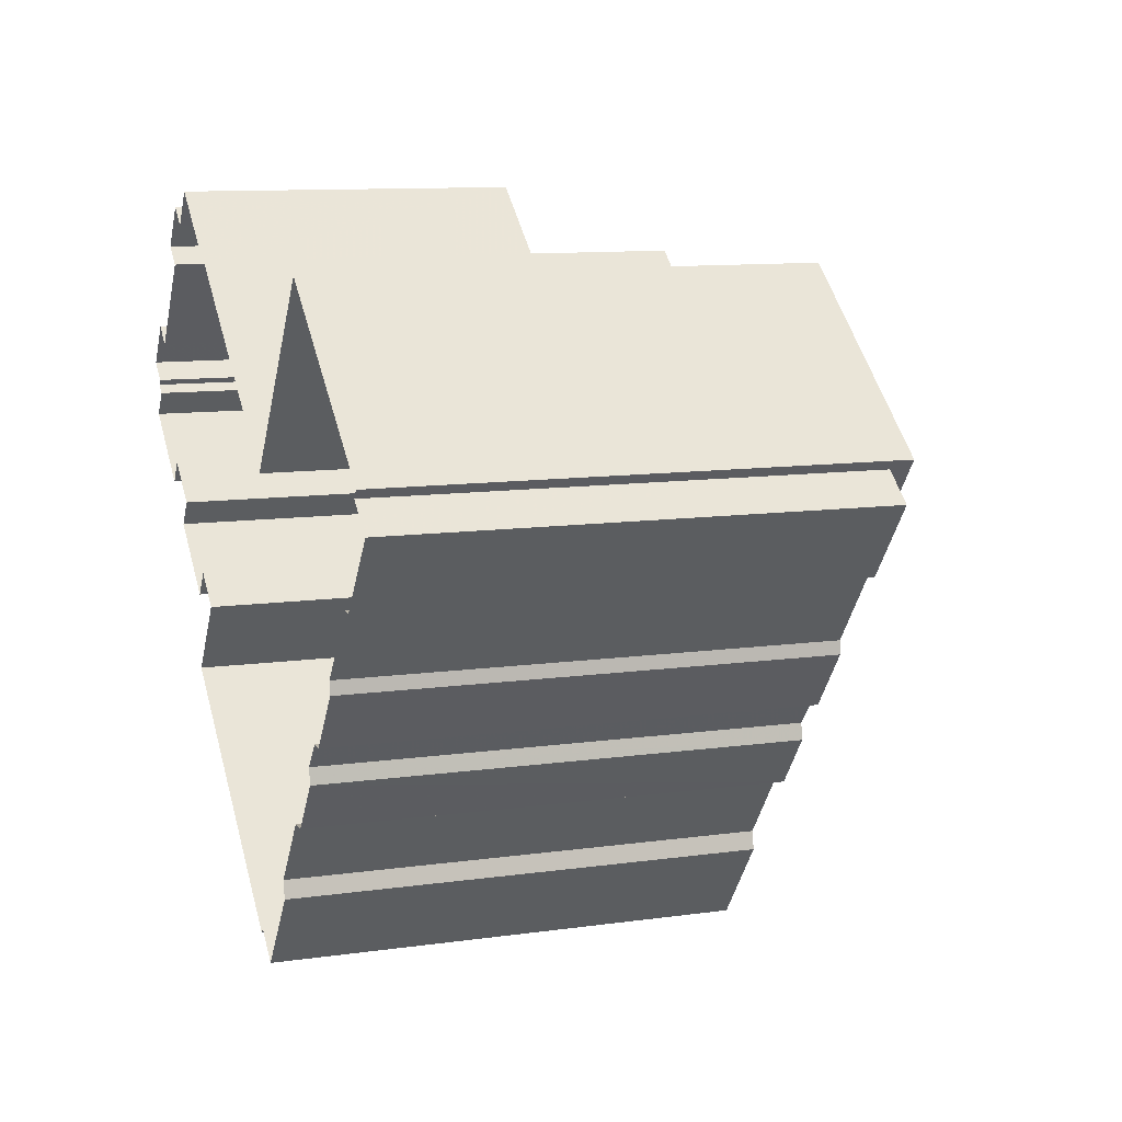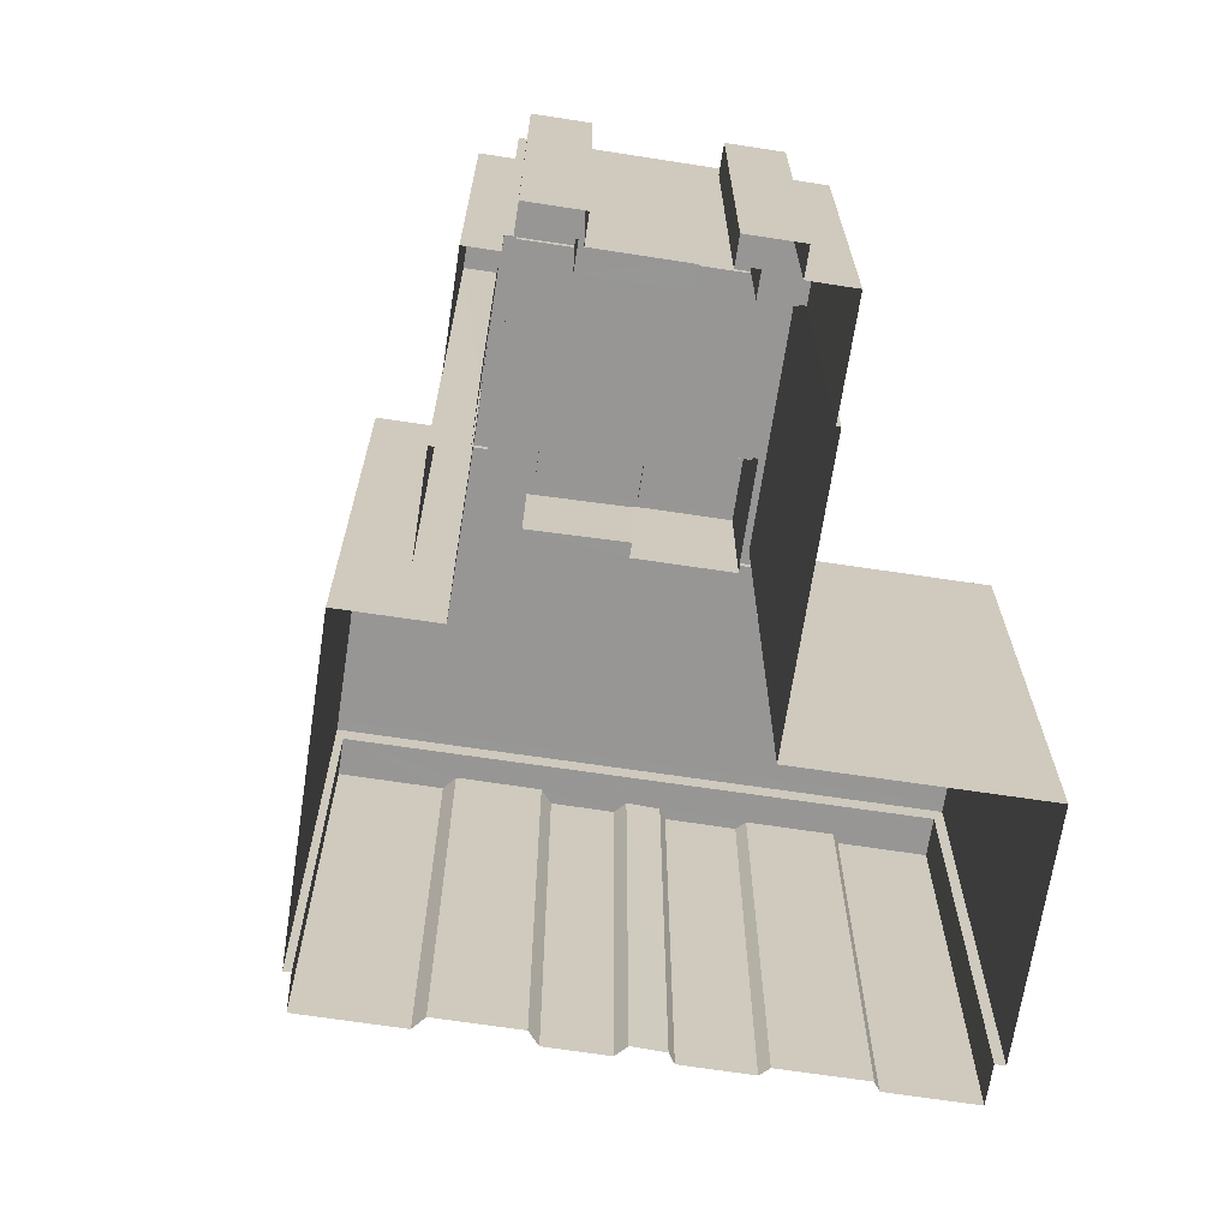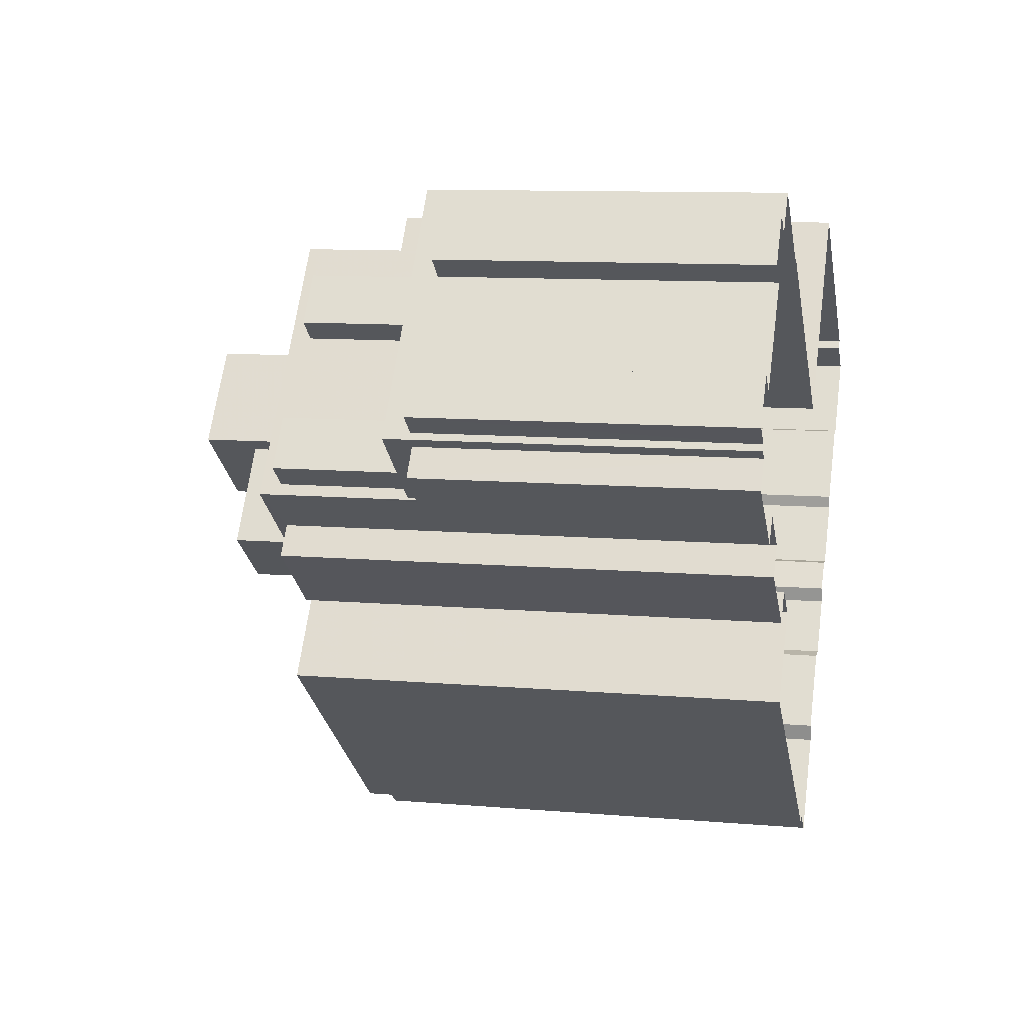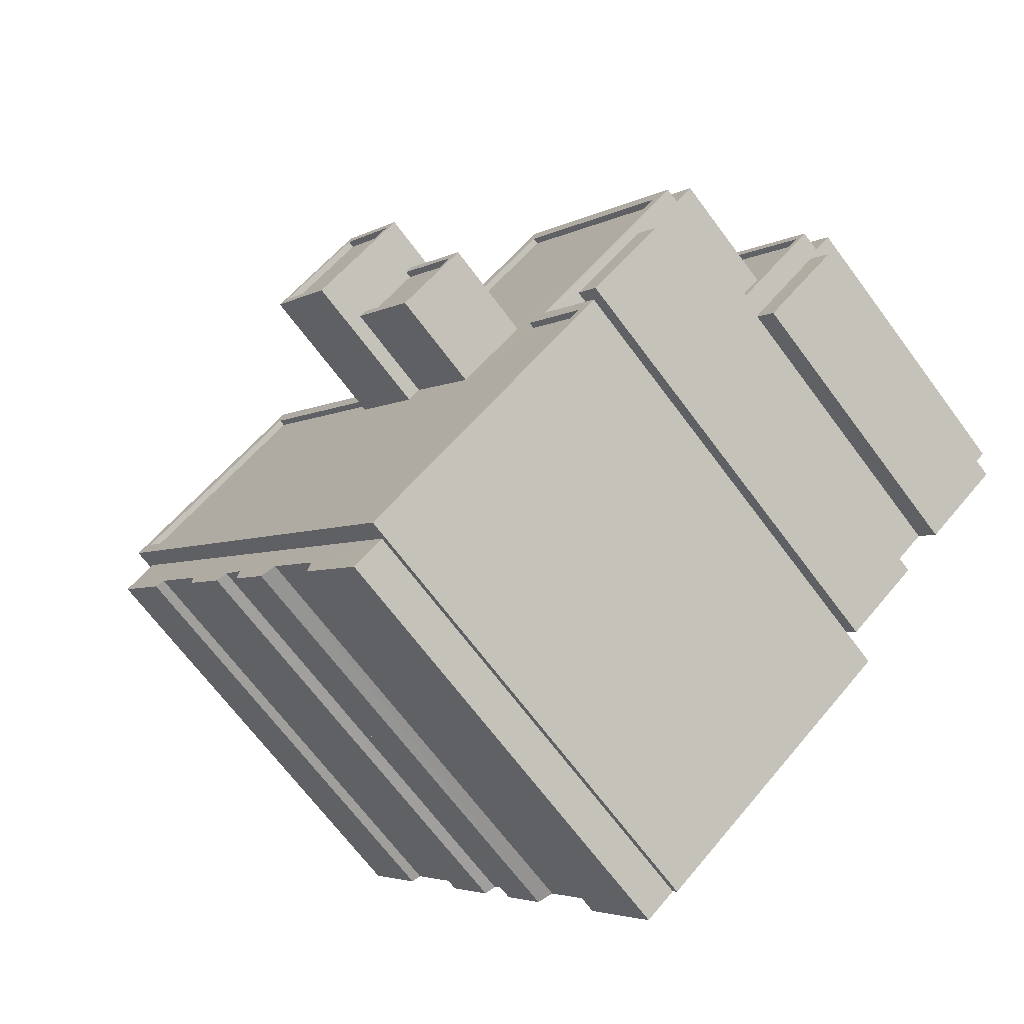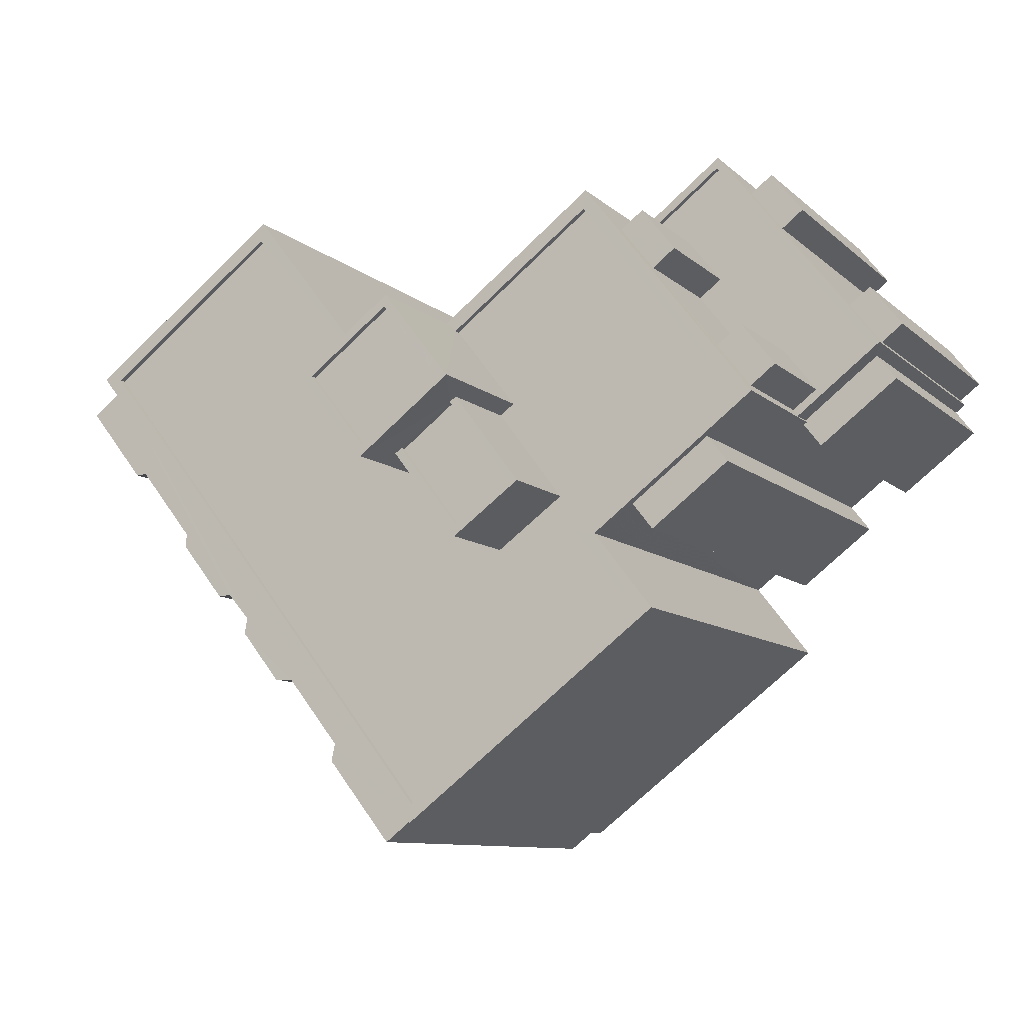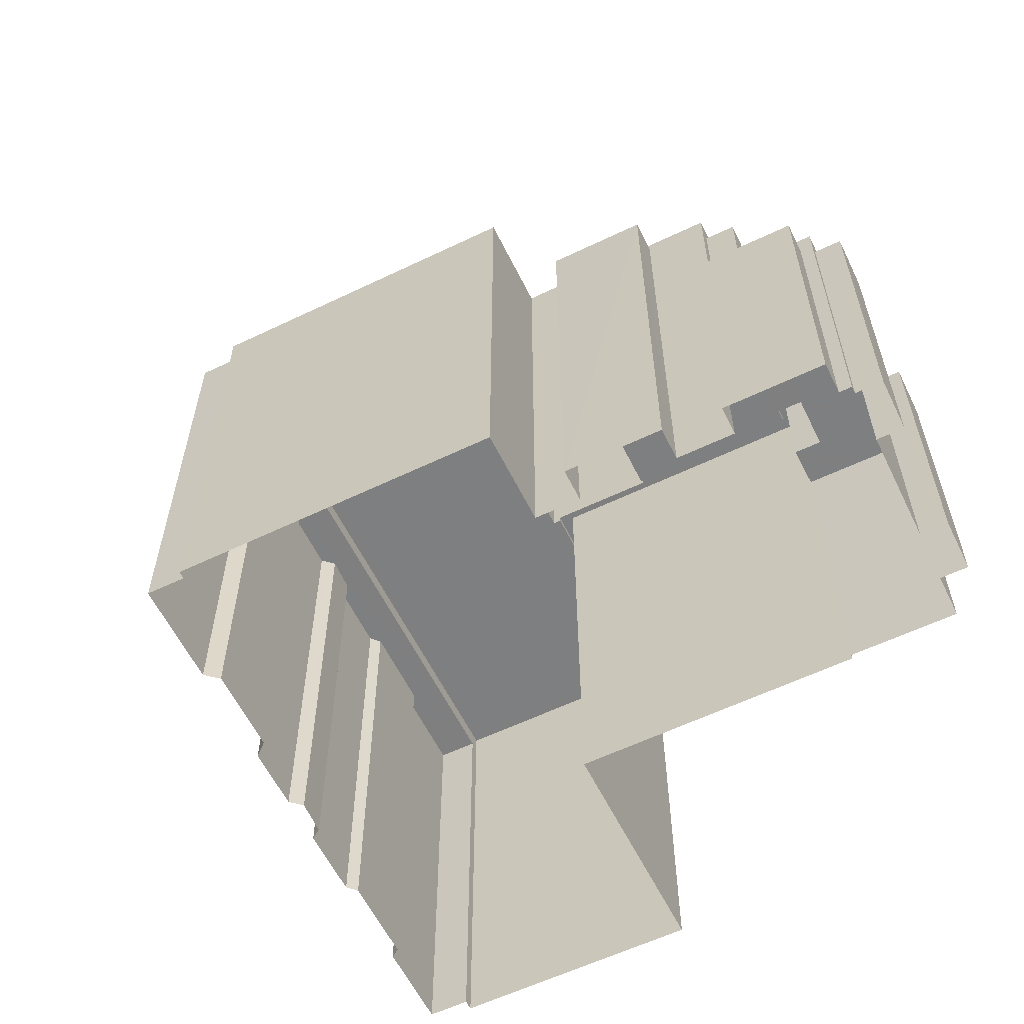
<metadata>
{"format":"obj","ext":"obj","renderer":"f3d","projection":"perspective","resolution":1024,"background":"white","views":[{"elev":10.7,"azim":-109.4,"up":"+Y"},{"elev":-68.0,"azim":119.3,"up":"+Z"},{"elev":10.3,"azim":102.5,"up":"+Y"},{"elev":-69.1,"azim":36.8,"up":"+Y"},{"elev":-9.2,"azim":25.2,"up":"+Y"},{"elev":-59.7,"azim":64.1,"up":"+Z"}]}
</metadata>
<code>
v -8728 -3.669e+04 17.92
v -8729 -3.669e+04 17.92
v -8725 -3.668e+04 17.91
v -8733 -3.669e+04 17.92
v -8742 -3.67e+04 17.92
v -8743 -3.67e+04 17.92
v -8731 -3.669e+04 17.92
v -8730 -3.669e+04 17.92
v -8733 -3.669e+04 17.92
v -8726 -3.668e+04 17.91
v -8726 -3.668e+04 17.91
v -8726 -3.668e+04 17.91
v -8726 -3.668e+04 17.92
v -8725 -3.668e+04 17.91
v -8730 -3.668e+04 17.92
v -8729 -3.668e+04 17.92
v -8731 -3.668e+04 17.92
v -8746 -3.67e+04 17.92
v -8744 -3.67e+04 17.92
v -8735 -3.669e+04 17.92
v -8735 -3.668e+04 17.92
v -8730 -3.668e+04 17.92
v -8734 -3.669e+04 17.92
v -8744 -3.668e+04 17.93
v -8727 -3.668e+04 17.92
v -8732 -3.667e+04 17.92
v -8749 -3.668e+04 17.93
v -8756 -3.668e+04 17.93
v -8757 -3.668e+04 17.93
v -8753 -3.669e+04 17.93
v -8751 -3.669e+04 17.93
v -8751 -3.669e+04 17.93
v -8750 -3.669e+04 17.93
v -8748 -3.669e+04 17.92
v -8749 -3.669e+04 17.93
v -8758 -3.668e+04 17.93
v -8755 -3.669e+04 17.93
v -8735 -3.668e+04 17.92
v -8755 -3.669e+04 17.93
v -8750 -3.669e+04 17.93
v -8753 -3.669e+04 17.93
v -8746 -3.67e+04 17.92
v -8744 -3.67e+04 35.32
v -8743 -3.67e+04 35.31
v -8746 -3.67e+04 35.32
v -8750 -3.669e+04 35.32
v -8756 -3.668e+04 35.33
v -8750 -3.669e+04 35.32
v -8749 -3.669e+04 35.32
v -8748 -3.669e+04 35.32
v -8753 -3.669e+04 35.32
v -8751 -3.669e+04 35.32
v -8751 -3.669e+04 35.32
v -8755 -3.669e+04 35.33
v -8757 -3.668e+04 35.33
v -8753 -3.669e+04 35.32
v -8746 -3.67e+04 35.32
v -8755 -3.669e+04 35.33
v -8749 -3.668e+04 36.04
v -8749 -3.668e+04 36.05
v -8757 -3.668e+04 36.05
v -8756 -3.668e+04 36.05
v -8738 -3.668e+04 35.79
v -8735 -3.668e+04 35.79
v -8741 -3.668e+04 35.79
v -8730 -3.668e+04 35.78
v -8749 -3.668e+04 35.79
v -8756 -3.668e+04 35.8
v -8744 -3.668e+04 35.79
v -8744 -3.668e+04 35.79
v -8742 -3.67e+04 35.78
v -8742 -3.669e+04 35.79
v -8736 -3.669e+04 35.78
v -8739 -3.669e+04 35.79
v -8733 -3.669e+04 35.78
v -8736 -3.669e+04 35.78
v -8739 -3.669e+04 35.79
v -8741 -3.669e+04 35.79
v -8744 -3.668e+04 36.04
v -8744 -3.668e+04 36.04
v -8744 -3.668e+04 36.04
v -8741 -3.668e+04 36.04
v -8735 -3.668e+04 36.04
v -8741 -3.668e+04 36.04
v -8735 -3.668e+04 36.04
v -8730 -3.668e+04 36.03
v -8729 -3.669e+04 36.03
v -8742 -3.67e+04 36.03
v -8742 -3.67e+04 36.03
v -8733 -3.669e+04 36.03
v -8733 -3.669e+04 36.03
v -8735 -3.669e+04 36.03
v -8736 -3.669e+04 36.03
v -8730 -3.668e+04 35.31
v -8728 -3.668e+04 35.31
v -8729 -3.668e+04 35.31
v -8729 -3.668e+04 35.31
v -8732 -3.667e+04 30.39
v -8735 -3.668e+04 30.39
v -8733 -3.668e+04 30.39
v -8732 -3.668e+04 30.38
v -8726 -3.668e+04 30.38
v -8729 -3.668e+04 30.38
v -8729 -3.668e+04 30.38
v -8728 -3.668e+04 30.38
v -8733 -3.668e+04 30.38
v -8730 -3.668e+04 30.38
v -8734 -3.668e+04 30.39
v -8729 -3.668e+04 30.38
v -8732 -3.667e+04 30.64
v -8735 -3.668e+04 30.64
v -8735 -3.668e+04 30.64
v -8732 -3.667e+04 30.64
v -8726 -3.668e+04 30.63
v -8729 -3.668e+04 30.63
v -8726 -3.668e+04 30.63
v -8729 -3.668e+04 30.63
v -8734 -3.668e+04 35.32
v -8732 -3.668e+04 35.31
v -8733 -3.668e+04 35.32
v -8733 -3.668e+04 35.31
v -8731 -3.668e+04 29.69
v -8729 -3.668e+04 29.69
v -8730 -3.668e+04 29.69
v -8730 -3.668e+04 29.69
v -8726 -3.668e+04 29.69
v -8725 -3.668e+04 29.69
v -8726 -3.668e+04 29.7
v -8727 -3.668e+04 29.7
v -8729 -3.669e+04 29.7
v -8728 -3.669e+04 29.69
v -8729 -3.669e+04 29.7
v -8729 -3.668e+04 29.7
v -8726 -3.668e+04 29.69
v -8725 -3.668e+04 29.69
v -8731 -3.669e+04 35.65
v -8733 -3.669e+04 35.65
v -8730 -3.669e+04 35.65
v -8734 -3.669e+04 35.65
v -8741 -3.669e+04 39.33
v -8739 -3.669e+04 39.33
v -8737 -3.669e+04 39.33
v -8739 -3.669e+04 39.33
v -8739 -3.669e+04 39.58
v -8739 -3.669e+04 39.58
v -8737 -3.669e+04 39.58
v -8736 -3.669e+04 39.58
v -8739 -3.669e+04 39.58
v -8739 -3.669e+04 39.58
v -8741 -3.669e+04 39.58
v -8741 -3.669e+04 39.58
v -8741 -3.668e+04 41.12
v -8744 -3.668e+04 41.12
v -8742 -3.669e+04 41.12
v -8739 -3.668e+04 41.12
v -8739 -3.668e+04 41.37
v -8742 -3.669e+04 41.37
v -8738 -3.668e+04 41.37
v -8742 -3.669e+04 41.37
v -8741 -3.668e+04 41.37
v -8741 -3.668e+04 41.37
v -8744 -3.668e+04 41.37
v -8744 -3.668e+04 41.37
f 1 2 3
f 4 5 6
f 7 8 9
f 10 11 12
f 13 14 11
f 10 3 2
f 15 16 17
f 18 6 19
f 4 6 20
f 7 21 2
f 17 16 22
f 9 23 7
f 20 24 23
f 25 2 22
f 13 11 25
f 26 17 21
f 27 28 29
f 30 31 32
f 33 34 35
f 36 28 37
f 24 38 21
f 24 39 27
f 40 34 33
f 30 41 31
f 40 31 24
f 42 34 20
f 42 6 18
f 24 41 39
f 28 39 37
f 10 25 11
f 25 10 2
f 42 20 6
f 2 21 22
f 23 21 7
f 22 21 17
f 23 24 21
f 20 34 24
f 39 28 27
f 40 24 34
f 31 41 24
f 43 44 45
f 46 44 47
f 48 49 50
f 51 52 53
f 54 47 55
f 48 50 46
f 51 53 56
f 57 44 50
f 45 44 57
f 53 46 47
f 58 56 47
f 54 58 47
f 50 44 46
f 56 53 47
f 59 60 61
f 62 59 61
f 63 64 65
f 66 64 63
f 67 68 69
f 69 70 67
f 71 72 68
f 73 74 75
f 73 66 76
f 71 75 74
f 76 63 77
f 74 78 72
f 73 76 74
f 72 69 68
f 66 63 76
f 71 74 72
f 60 59 79
f 59 80 79
f 80 81 79
f 82 83 84
f 81 84 79
f 84 85 79
f 84 83 85
f 86 87 85
f 83 86 85
f 88 89 90
f 89 91 90
f 90 92 93
f 93 92 86
f 86 92 87
f 90 91 92
f 88 61 89
f 88 62 61
f 94 95 96
f 94 97 95
f 98 99 100
f 101 102 98
f 103 104 105
f 104 102 105
f 106 107 101
f 99 108 100
f 105 102 109
f 107 109 101
f 101 98 100
f 101 109 102
f 110 111 112
f 111 110 113
f 113 110 114
f 115 116 117
f 114 116 115
f 110 116 114
f 118 119 120
f 118 121 119
f 122 123 124
f 122 125 123
f 126 127 128
f 129 126 128
f 130 131 132
f 133 132 134
f 134 132 135
f 132 131 135
f 136 137 138
f 136 139 137
f 140 141 142
f 143 140 142
f 144 145 146
f 146 147 144
f 147 148 149
f 150 148 151
f 149 148 150
f 147 146 148
f 152 153 154
f 155 152 154
f 156 157 158
f 156 159 157
f 158 160 161
f 158 161 156
f 162 157 163
f 162 161 160
f 163 157 159
f 161 162 163
f 44 43 19
f 6 44 19
f 43 18 19
f 43 45 18
f 45 42 18
f 45 57 42
f 57 34 42
f 57 50 34
f 50 35 34
f 50 49 35
f 49 33 35
f 49 48 33
f 48 40 33
f 48 46 40
f 46 31 40
f 46 53 31
f 53 32 31
f 53 52 32
f 52 30 32
f 52 51 30
f 51 41 30
f 51 56 41
f 56 39 41
f 56 58 39
f 58 37 39
f 58 54 37
f 54 36 37
f 54 55 36
f 47 36 55
f 47 28 36
f 6 5 44
f 5 89 44
f 28 47 29
f 47 89 61
f 44 89 47
f 29 47 61
f 21 38 111
f 115 132 133
f 132 115 87
f 38 85 111
f 85 87 121
f 94 107 106
f 103 97 117
f 104 103 117
f 87 97 94
f 108 99 112
f 94 106 121
f 115 117 97
f 108 112 118
f 118 85 121
f 112 111 118
f 87 115 97
f 111 85 118
f 87 94 121
f 79 24 27
f 60 79 27
f 24 85 38
f 24 79 85
f 132 87 130
f 7 2 130
f 136 87 92
f 7 130 136
f 23 139 20
f 20 139 92
f 139 136 92
f 130 87 136
f 91 4 20
f 92 91 20
f 91 89 5
f 4 91 5
f 29 60 27
f 29 61 60
f 59 68 67
f 59 62 68
f 80 59 67
f 70 80 67
f 65 64 83
f 82 65 83
f 86 64 66
f 86 83 64
f 86 66 73
f 93 86 73
f 90 73 75
f 90 93 73
f 90 75 71
f 88 90 71
f 88 71 68
f 62 88 68
f 107 96 109
f 107 94 96
f 95 109 96
f 95 105 109
f 103 105 95
f 97 103 95
f 99 98 110
f 112 99 110
f 116 98 102
f 116 110 98
f 104 116 102
f 104 117 116
f 17 26 122
f 26 113 122
f 25 22 125
f 125 113 114
f 122 113 125
f 12 126 114
f 11 126 12
f 25 125 129
f 126 129 114
f 129 125 114
f 115 134 114
f 114 134 12
f 115 133 134
f 12 134 10
f 21 113 26
f 21 111 113
f 108 120 100
f 108 118 120
f 100 119 101
f 100 120 119
f 106 101 119
f 121 106 119
f 17 124 15
f 17 122 124
f 123 16 15
f 124 123 15
f 22 16 123
f 125 22 123
f 25 128 13
f 25 129 128
f 127 14 13
f 128 127 13
f 11 14 127
f 126 11 127
f 2 1 131
f 130 2 131
f 10 135 3
f 10 134 135
f 135 131 1
f 3 135 1
f 23 9 137
f 139 23 137
f 7 138 8
f 7 136 138
f 138 9 8
f 138 137 9
f 146 142 141
f 148 146 141
f 140 148 141
f 140 151 148
f 143 142 146
f 145 143 146
f 149 150 78
f 74 149 78
f 77 147 76
f 77 144 147
f 147 149 74
f 76 147 74
f 78 150 72
f 157 72 150
f 157 145 158
f 63 144 77
f 158 144 63
f 145 140 143
f 151 140 145
f 157 150 151
f 145 144 158
f 157 151 145
f 156 155 154
f 159 156 154
f 159 154 153
f 163 159 153
f 161 153 152
f 161 163 153
f 156 152 155
f 156 161 152
f 69 72 157
f 162 69 157
f 84 81 160
f 70 69 80
f 81 80 162
f 160 81 162
f 80 69 162
f 82 158 63
f 63 65 82
f 160 158 82
f 84 160 82

</code>
